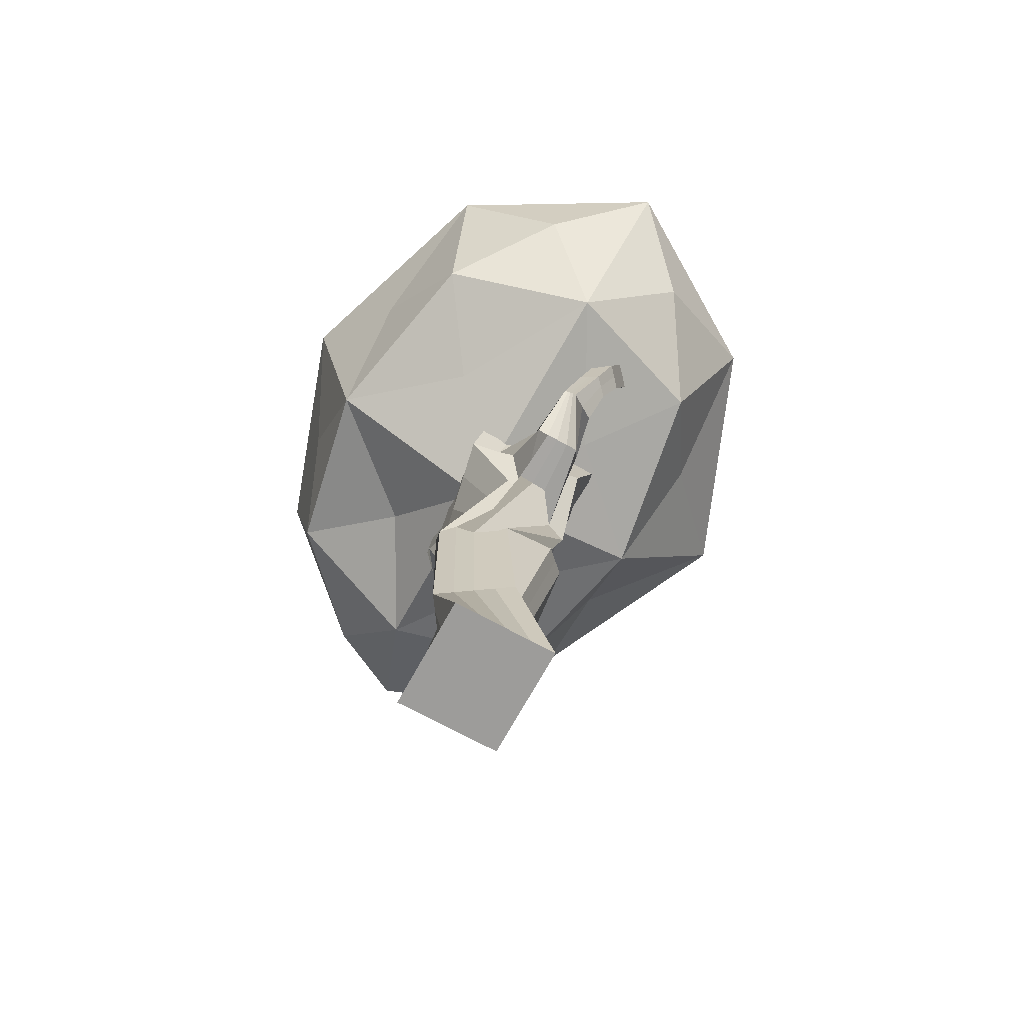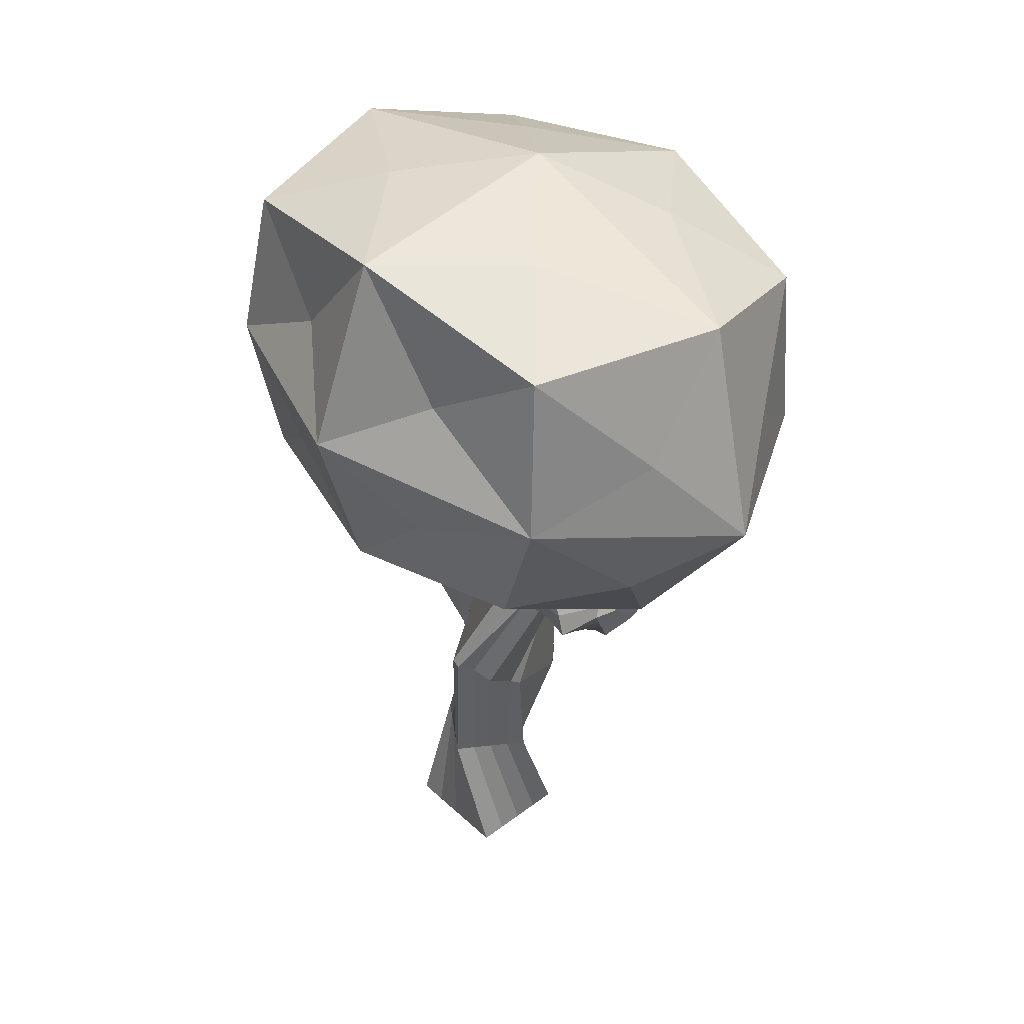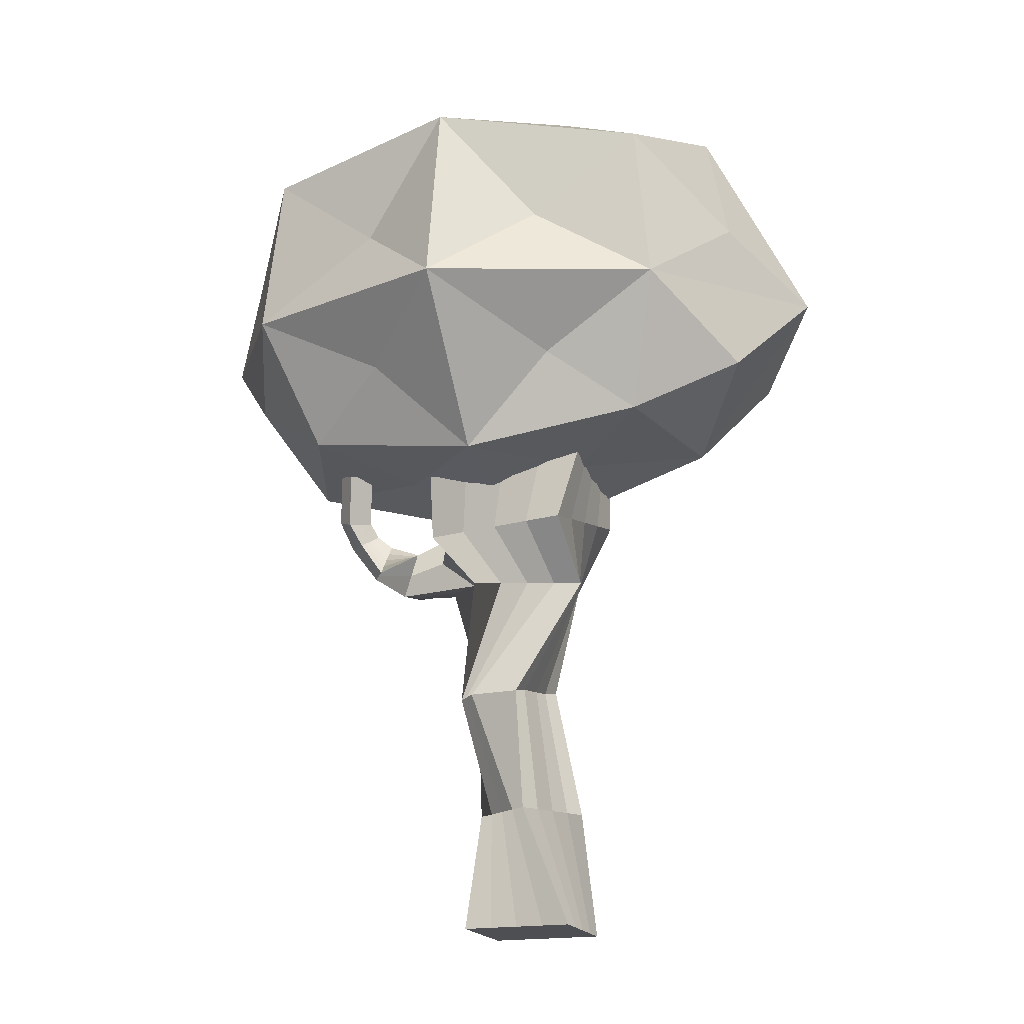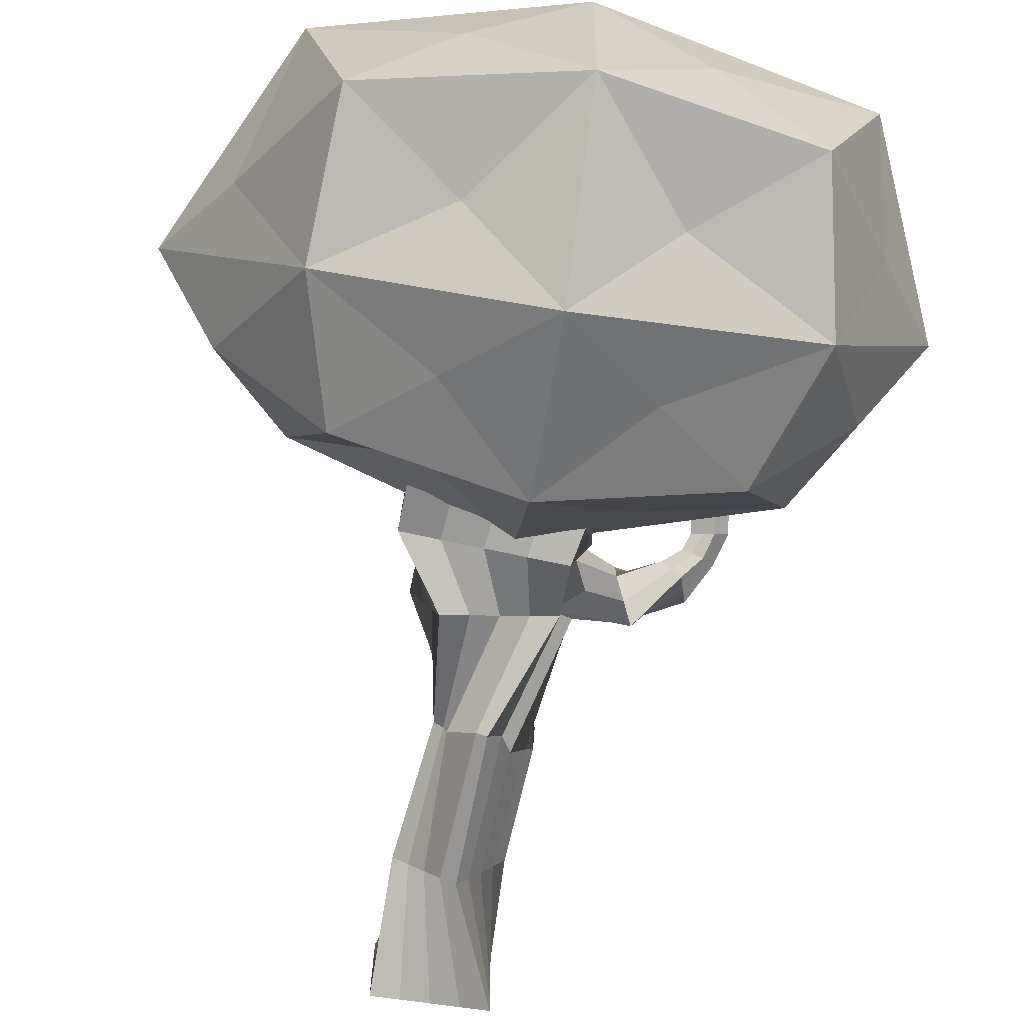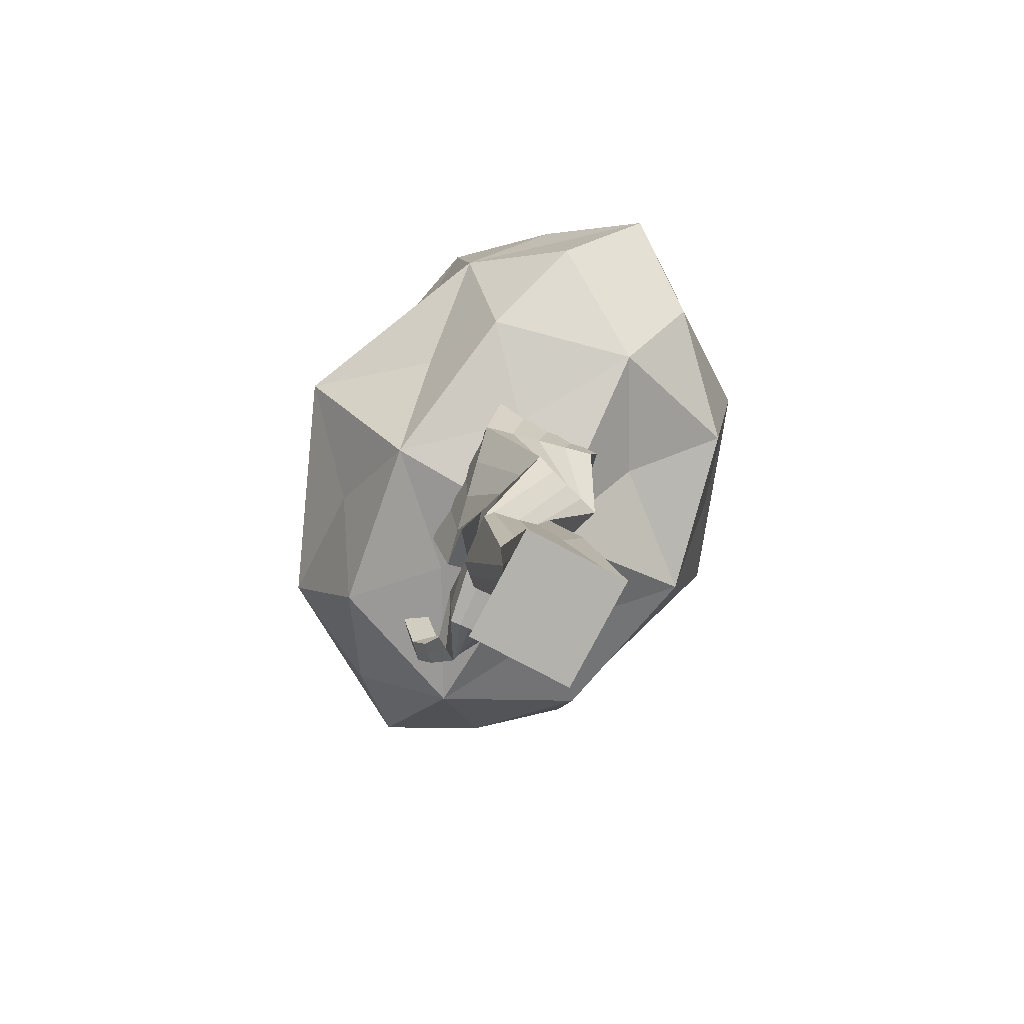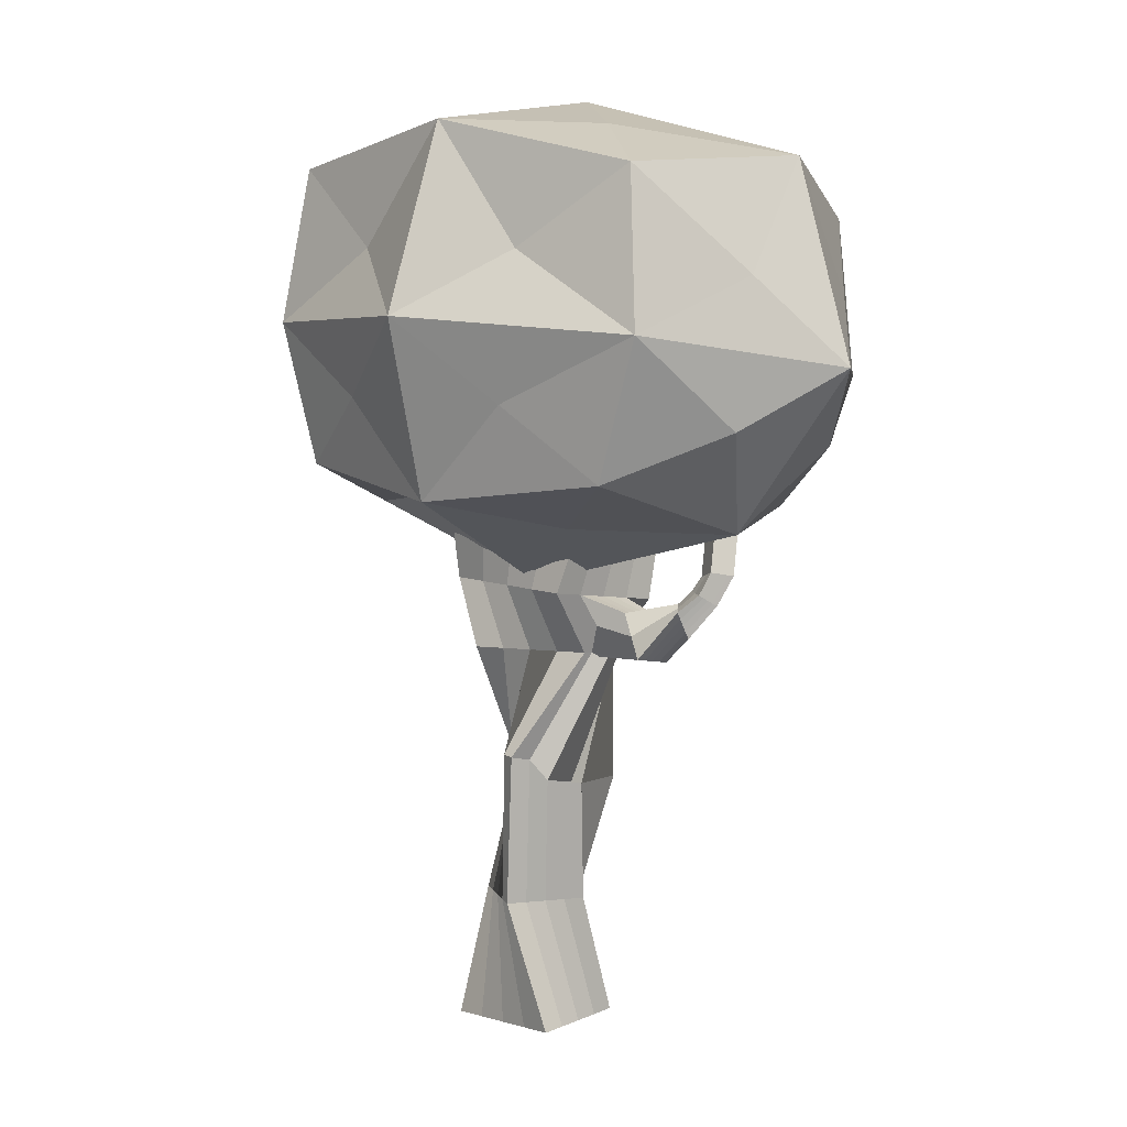
<metadata>
{"format":"obj","ext":"obj","renderer":"f3d","projection":"perspective","resolution":1024,"background":"white","views":[{"elev":-70.2,"azim":-118.7,"up":"+Y"},{"elev":42.5,"azim":-132.2,"up":"+Y"},{"elev":-18.1,"azim":18.8,"up":"+Y"},{"elev":-72.0,"azim":171.9,"up":"+Z"},{"elev":-79.5,"azim":62.3,"up":"+Y"},{"elev":7.3,"azim":-140.9,"up":"+Y"}]}
</metadata>
<code>
o Cube.001
v -1.709 2.315 1.552
v -1.962 5.913 2.422
v -1.689 2.834 -2.155
v -1.963 6.518 -1.926
v 2.87 2.334 1.517
v 3.171 5.923 2.392
v 2.822 2.853 -2.185
v 3.113 6.532 -1.95
v -2.383 2.159 -0.3653
v -2.314 3.944 2.248
v -2.742 6.633 0.3212
v -2.314 4.577 -2.292
v 0.6155 2.54 -2.64
v 0.5816 7.062 -2.342
v 3.249 4.621 -2.319
v 3.319 2.208 -0.3999
v 3.677 6.677 0.2932
v 3.318 3.984 2.214
v 0.6431 1.906 1.897
v 0.6024 6.319 2.981
v 0.587 7.385 0.4863
v 0.615 1.357 -0.512
v 0.6008 3.869 3.428
v 5.027 4.01 0.2314
v 0.5809 4.765 -3.233
v -3.714 4.17 -0.01508
v -2.91 5.243 -0.852
v 1.757 5.551 -2.33
v 4.203 4.775 1.356
v -0.5679 4.867 2.566
v 1.808 1.922 0.5653
v -0.7437 6.706 1.498
v 1.946 6.708 1.481
v 1.94 7.028 -0.81
v -0.7464 7.025 -0.7939
v -0.6072 1.916 0.5862
v -0.5977 2.19 -1.368
v 1.826 2.445 -1.207
v -0.5762 3.065 2.271
v 1.82 3.067 2.065
v 1.809 4.868 2.545
v 4.203 2.974 1.061
v 4.203 3.246 -0.8933
v 4.203 5.047 -0.598
v 1.757 3.75 -2.626
v -0.5732 3.746 -2.61
v -0.5813 5.546 -2.314
v -2.898 3.444 -1.147
v -2.91 3.17 0.8067
v -2.898 4.973 1.102
f 25 14 28
f 24 17 29
f 23 20 30
f 22 16 31
f 21 11 32
f 17 21 33
f 8 14 34
f 14 4 35
f 9 22 36
f 3 13 37
f 13 7 38
f 19 23 39
f 5 18 40
f 18 6 41
f 16 24 42
f 7 15 43
f 15 8 44
f 13 25 45
f 3 12 46
f 12 4 47
f 9 26 48
f 1 10 49
f 10 2 50
f 26 11 27
f 11 4 27
f 4 12 27
f 12 26 27
f 14 8 28
f 8 15 28
f 15 25 28
f 17 6 29
f 6 18 29
f 18 24 29
f 20 2 30
f 2 10 30
f 10 23 30
f 16 5 31
f 5 19 31
f 19 22 31
f 11 2 32
f 2 20 32
f 20 21 32
f 21 20 33
f 20 6 33
f 6 17 33
f 14 21 34
f 21 17 34
f 17 8 34
f 4 11 35
f 11 21 35
f 21 14 35
f 22 19 36
f 19 1 36
f 1 9 36
f 13 22 37
f 22 9 37
f 9 3 37
f 7 16 38
f 16 22 38
f 22 13 38
f 23 10 39
f 10 1 39
f 1 19 39
f 18 23 40
f 23 19 40
f 19 5 40
f 6 20 41
f 20 23 41
f 23 18 41
f 24 18 42
f 18 5 42
f 5 16 42
f 15 24 43
f 24 16 43
f 16 7 43
f 8 17 44
f 17 24 44
f 24 15 44
f 25 15 45
f 15 7 45
f 7 13 45
f 12 25 46
f 25 13 46
f 13 3 46
f 4 14 47
f 14 25 47
f 25 12 47
f 26 12 48
f 12 3 48
f 3 9 48
f 10 26 49
f 26 9 49
f 9 1 49
f 2 11 50
f 11 26 50
f 26 10 50
o Cube
v 1.525 -4.329 -0.9554
v 1.525 -4.329 0.3631
v 0.09048 -4.329 0.3631
v 0.09048 -4.329 -0.9554
v 1.884 2.368 -0.7157
v 1.929 2.149 0.918
v -0.2567 2.151 0.9781
v -0.3014 2.37 -0.6556
v 1.525 -4.329 -0.2962
v 0.8076 -4.329 -0.9554
v 1.214 -1.094 -0.149
v 0.8076 -4.329 0.3631
v 0.8891 -1.196 0.6258
v 0.09048 -4.329 -0.2962
v 0.02025 -1.195 -0.3221
v 0.6047 -0.8283 -1.009
v 1.906 2.258 0.1012
v 0.7912 2.369 -0.6856
v 0.8359 2.15 0.948
v -0.279 2.261 0.1612
v 1.054 -1.085 -0.4201
v 0.2994 -1.136 -0.6604
v 0.1173 -1.195 0.4402
v 1.043 -1.142 0.1946
v 0.8136 1.822 0.1312
v 0.8076 -4.329 -0.2962
v 1.525 -4.329 0.03349
v 0.449 -4.329 -0.9554
v 1.343 0.4933 -0.822
v 0.449 -4.329 0.3631
v 1.699 0.3463 0.2166
v 0.09048 -4.329 -0.6258
v 0.3101 0.3478 0.6931
v -0.04602 0.4947 -0.3456
v 1.917 2.204 0.5096
v 0.2449 2.369 -0.6706
v 0.2896 2.151 0.9631
v -0.2902 2.315 -0.2472
v 1.525 -4.329 -0.6258
v 1.166 -4.329 -0.9554
v 1.478 -2.747 -0.4537
v 1.166 -4.329 0.3631
v 0.906 -2.747 0.3856
v 0.09048 -4.329 0.03349
v 0.1371 -2.747 -0.1386
v 0.7091 -2.747 -0.9779
v 1.895 2.313 -0.3073
v 1.338 2.368 -0.7007
v 1.382 2.15 0.933
v -0.2678 2.206 0.5697
v 0.739 -0.8084 -0.99
v 1.098 -1.094 -0.2749
v 0.6486 0.494 -0.5838
v 1.094 -2.747 -0.7158
v 0.4321 -0.8593 -0.8545
v 0.119 -1.177 -0.4103
v 0.4231 -2.747 -0.5582
v -0.1933 0.4215 -0.05105
v -0.00387 -1.195 0.308
v 0.2385 -1.196 0.5725
v 0.5216 -2.747 0.1235
v 1.005 0.3471 0.4548
v 0.9878 -1.179 0.5376
v 1.094 -1.115 -0.04224
v 1.192 -2.747 -0.03409
v 1.521 0.4198 -0.3027
v 0.8193 1.794 0.3402
v 0.8079 1.85 -0.07781
v 1.093 1.822 0.1235
v 0.534 1.822 0.1389
v 0.3076 -4.329 -0.2962
v 1.308 -4.329 -0.2962
v 0.8076 -4.329 -0.6733
v 0.8076 -4.329 0.08099
v 1.308 -4.329 0.08099
v 1.308 -4.329 -0.6733
v 0.3076 -4.329 -0.6733
v 0.5283 1.85 -0.07013
v 1.087 1.85 -0.0855
v 1.099 1.794 0.3325
v 1.432 0.4565 -0.5624
v 1.335 -2.747 -0.2439
v 1.049 -2.747 0.1757
v 1.352 0.3467 0.3357
v 0.7138 -2.747 0.2545
v 0.3293 -2.747 -0.007537
v 0.221 0.3845 0.4334
v 0.2801 -2.747 -0.3484
v 0.5661 -2.747 -0.768
v 1.286 -2.747 -0.5848
v 0.9959 0.4936 -0.7029
v 0.3013 0.4943 -0.4647
v 0.9014 -2.747 -0.8468
v 0.043 0.4579 -0.08592
v 0.6574 0.3474 0.574
v 1.61 0.3831 -0.04304
v 0.5397 1.794 0.3479
v 0.3076 -4.329 0.08099
v 1.933 1.305 -0.4782
v 1.623 1.103 0.9991
v -0.3531 1.105 0.5841
v -0.04258 1.307 -0.8932
v 0.9454 1.306 -0.6857
v -0.1978 1.206 -0.1546
v 0.6349 1.104 0.7916
v 1.778 1.204 0.2605
v 1.856 1.254 -0.1088
v 1.129 1.103 0.8953
v -0.2754 1.155 0.2148
v 1.439 1.305 -0.5819
v 0.4514 1.306 -0.7894
v -0.1202 1.256 -0.5239
v 0.1409 1.104 0.6878
v 1.701 1.153 0.6298
v -1.448 0.8621 -0.1119
v -0.1882 0.3965 0.1358
v -0.2635 0.7595 0.4084
v -0.1984 0.4465 -0.2379
v -0.2857 0.8678 -0.4011
v -0.159 1.231 -0.3392
v -0.2366 1.18 0.03009
v -1.424 0.9451 -0.1349
v -1.71 1.223 0.08396
v -0.8868 0.4369 -0.05077
v -0.8927 0.4118 0.09011
v -0.7755 0.6581 0.3087
v -0.8985 0.3867 0.231
v -0.881 0.462 -0.1917
v -0.8752 0.4872 -0.3325
v -0.7503 0.7669 -0.3017
v -0.6322 1.017 -0.1066
v -0.6254 1.047 -0.2709
v -0.6457 0.9588 0.2221
v -0.639 0.9881 0.05775
v -0.6525 0.9295 0.3864
v -1.674 1.258 0.03921
v -1.755 2.208 0.4393
v -1.371 0.778 0.07434
v -1.473 0.7792 -0.08876
v -1.399 1.028 -0.158
v -1.374 1.111 -0.1811
v -1.264 1.137 -0.02571
v -1.182 1.067 0.1566
v -1.153 1.164 0.1297
v -1.239 0.8735 0.2105
v -1.211 0.9702 0.1836
v -1.268 0.7767 0.2374
v -1.641 1.184 0.2284
v -1.747 1.188 0.1287
v -1.637 1.293 -0.005539
v -1.601 1.328 -0.05029
v -1.484 1.336 0.0345
v -1.409 1.303 0.1715
v -1.366 1.344 0.1193
v -1.493 1.221 0.2759
v -1.451 1.262 0.2237
v -1.536 1.181 0.328
v -1.709 2.221 0.3838
v -1.588 2.174 0.4742
v -1.793 1.584 0.1684
v -1.84 1.572 0.2238
v -1.774 1.51 0.3789
v -1.886 1.559 0.2793
v -1.747 1.597 0.1129
v -1.7 1.609 0.05743
v -1.572 1.565 0.1386
v -1.498 1.506 0.2845
v -1.444 1.52 0.2198
v -1.607 1.476 0.4138
v -1.553 1.491 0.3491
v -1.661 1.462 0.4785
v -1.689 2.147 0.5944
v -1.802 2.196 0.4948
v -1.662 2.233 0.3284
v -1.615 2.246 0.2729
v -1.487 2.201 0.3541
v -1.414 2.142 0.4999
v -1.359 2.157 0.4352
v -1.522 2.113 0.6293
v -1.468 2.128 0.5646
v -1.576 2.098 0.694
v -1.639 2.161 0.5343
v -1.538 2.188 0.4141
f 148 80 53 94
f 147 100 57 87
f 164 85 56 150
f 163 87 57 151
f 162 88 58 152
f 143 78 54 96
f 142 101 66 84
f 141 102 71 103
f 140 90 60 104
f 139 105 66 96
f 138 106 72 107
f 159 100 70 154 171
f 136 109 65 95
f 135 110 73 111
f 158 99 69 155
f 133 113 63 93
f 132 114 74 115
f 157 97 67 156
f 130 117 69 99
f 129 118 75 119
f 128 88 70 120
f 127 121 64 82
f 126 122 76 123
f 125 92 62 124
f 122 125 124 76
f 59 77 125 122
f 77 52 92 125
f 90 126 123 60
f 51 89 126 90
f 89 59 122 126
f 78 127 82 54
f 60 123 127 78
f 123 76 121 127
f 118 128 120 75
f 68 86 128 118
f 86 58 88 128
f 97 129 119 67
f 55 98 129 97
f 98 68 118 129
f 85 130 99 56
f 67 119 130 85
f 119 75 117 130
f 114 131 116 74
f 61 79 131 114
f 149 55 97 157
f 89 132 115 59
f 51 91 132 89
f 91 61 114 132
f 77 133 93 52
f 59 115 133 77
f 115 74 113 133
f 110 134 112 73
f 63 81 134 110
f 150 56 99 158
f 92 135 111 62
f 52 93 135 92
f 93 63 110 135
f 80 136 95 53
f 62 111 136 80
f 111 73 109 136
f 106 137 166 108 72
f 65 83 137 106
f 151 57 100 159
f 94 138 107 64
f 53 95 138 94
f 95 65 106 138
f 82 139 96 54
f 64 107 139 82
f 107 72 105 139
f 102 140 104 71
f 61 91 140 102
f 91 51 90 140
f 160 141 103 153
f 149 79 141 160
f 79 61 102 141
f 161 142 84 152
f 153 103 142 161
f 103 71 101 142
f 101 143 96 66
f 71 104 143 101
f 104 60 78 143
f 105 144 84 66
f 72 108 168 144 105
f 154 70 88 162 170
f 109 145 83 65
f 73 112 145 109
f 155 69 87 163
f 113 146 81 63
f 74 116 146 113
f 156 67 85 164
f 117 147 87 69
f 75 120 147 117
f 120 70 100 147
f 121 148 94 64
f 76 124 148 121
f 124 62 80 148
f 116 156 164 146
f 112 155 163 145
f 137 167 176 177
f 68 153 161 86
f 86 161 152 58
f 55 149 160 98
f 98 160 153 68
f 83 151 159 167 137
f 81 150 158 134
f 79 149 157 131
f 131 157 156 116
f 134 158 155 112
f 166 137 177 175
f 144 169 162 152 84
f 145 163 151 83
f 146 164 150 81
f 162 169 180 182
f 144 168 178 179
f 168 108 174 178
f 170 162 182 181
f 171 154 184 183
f 159 171 183 185
f 185 183 195 197
f 183 184 196 195
f 176 185 197 188
f 177 176 188 189
f 184 181 193 196
f 181 182 194 193
f 175 177 189 165
f 174 175 165 172
f 154 170 181 184
f 108 166 175 174
f 167 159 185 176
f 169 144 179 180
f 195 196 206 205
f 188 197 207 198
f 189 188 198 199
f 196 193 203 206
f 193 194 204 203
f 165 189 199 173
f 172 165 173 186
f 194 192 202 204
f 179 178 190 191
f 178 174 172 190
f 180 179 191 192
f 182 180 192 194
f 201 200 214 215
f 207 205 219 221
f 205 206 220 219
f 198 207 221 212
f 199 198 212 213
f 206 203 217 220
f 203 204 218 217
f 173 199 213 211
f 197 195 205 207
f 191 190 200 201
f 190 172 186 200
f 192 191 201 202
f 221 219 229 231
f 219 220 230 229
f 212 221 231 222
f 213 212 222 223
f 220 217 227 230
f 217 218 228 227
f 211 213 223 187
f 210 211 187 208
f 200 186 210 214
f 202 201 215 216
f 204 202 216 218
f 186 173 211 210
f 233 227 228 226
f 232 229 230 209
f 187 232 209 208
f 223 222 232 187
f 222 231 229 232
f 224 233 226 225
f 208 209 233 224
f 209 230 227 233
f 215 214 224 225
f 214 210 208 224
f 216 215 225 226
f 218 216 226 228

</code>
